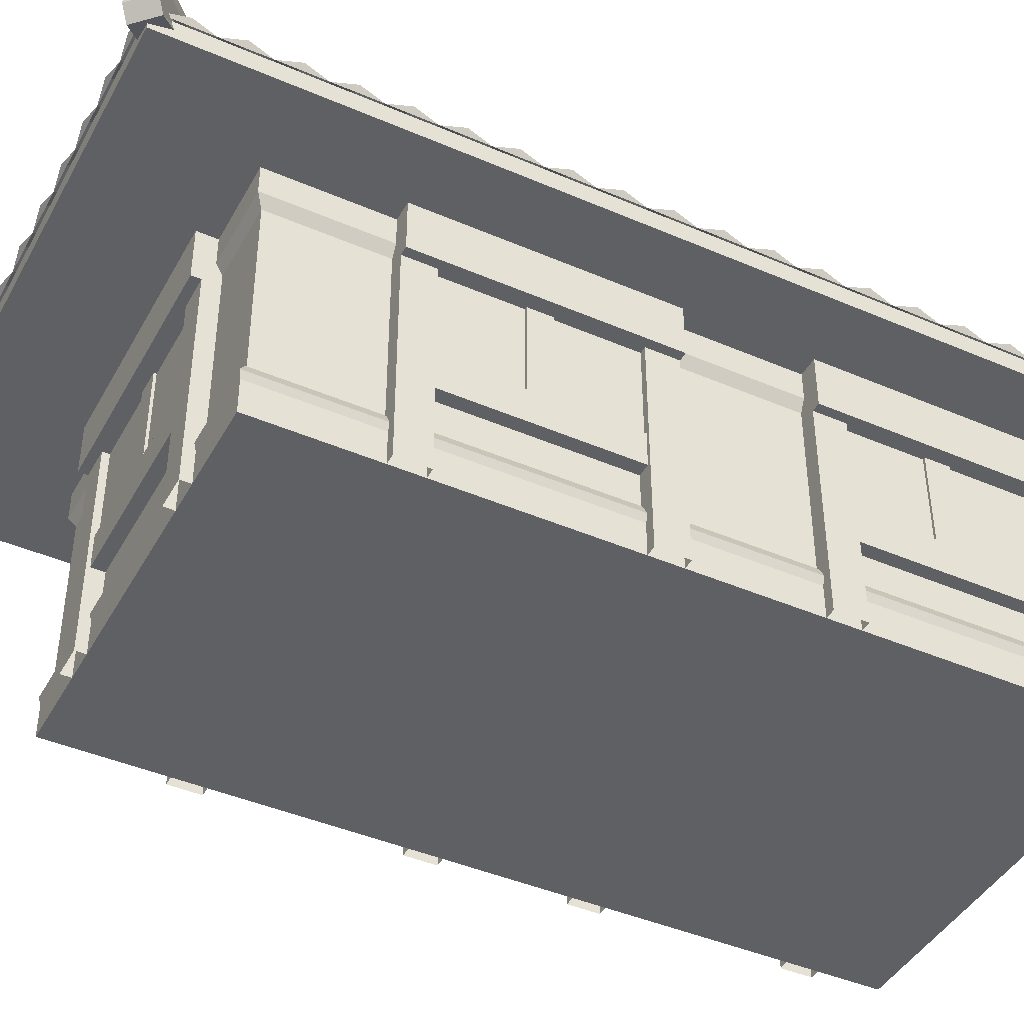
<metadata>
{"format":"obj","ext":"obj","renderer":"f3d","projection":"perspective","resolution":1024,"background":"white","views":[{"elev":-43.1,"azim":-117.1,"up":"+Y"}]}
</metadata>
<code>
v -1.931 0 4.441
v 1.931 0 4.441
v -1.931 2.235 4.441
v 1.931 2.235 4.441
v -1.931 2.235 -3.027
v 1.931 2.235 -3.027
v -1.931 0 -3.027
v 1.931 0 -3.027
v -1.931 2.5 4.441
v 1.931 2.5 4.441
v 1.931 2.5 -3.027
v -1.931 2.5 -3.027
v -1.931 0.3079 -3.027
v -1.931 0.3079 4.441
v 1.931 0.3079 4.441
v 1.931 0.3079 -3.027
v -1.873 0.4192 4.441
v 1.873 0.4192 4.441
v 1.873 2.123 4.441
v -1.873 2.123 4.441
v -1.873 2.123 -2.969
v 1.873 2.123 -2.969
v 1.873 0.4192 -2.969
v -1.873 0.4192 -2.969
v -1.931 2.5 1.439
v 1.931 2.5 1.439
v -1.5e-05 2.5 4.441
v -1.5e-05 2.5 1.439
v -1.5e-05 2.5 -3.027
v 2.844 2.532 -4.148
v 2.65 2.532 -4.343
v 2.364 3.007 -3.761
v 2.263 3.007 -3.863
v 0.4424 3.835 -1.84
v 0.3412 3.835 -1.941
v 0.4324 3.572 -1.736
v 0.2378 3.572 -1.931
v 2.917 2.655 -4.221
v 2.722 2.655 -4.416
v 2.58 3.024 -4.18
v 2.681 3.024 -4.079
v 2.943 2.971 -4.343
v 2.844 2.971 -4.441
v 2.772 3.158 -4.322
v 2.824 3.158 -4.271
v 0.4462 2.665 -4.242
v 0.4462 3.687 -1.993
v 0 2.665 -4.242
v 0 3.687 -2.011
v 0.2231 2.721 -4.273
v 0.2231 3.74 -2.026
v 2.231 2.665 -4.242
v 1.339 2.665 -4.242
v 2.744 2.665 -4.242
v 1.785 2.665 -4.242
v 0.8923 2.665 -4.242
v 2.008 2.721 -4.273
v 1.115 2.721 -4.273
v 2.454 2.721 -4.273
v 1.562 2.721 -4.273
v 0.6693 2.721 -4.273
v 2.454 2.836 -3.923
v 2.231 2.869 -3.708
v 2.008 3.038 -3.494
v 1.785 3.074 -3.279
v 1.562 3.241 -3.065
v 1.339 3.278 -2.85
v 1.115 3.443 -2.636
v 0.8923 3.483 -2.421
v 0.6693 3.646 -2.207
v 2.744 2.665 1.439
v 0.5126 3.687 1.439
v 2.744 2.665 -1.993
v 2.744 2.665 -3.708
v 2.744 2.665 -2.85
v 2.744 2.665 -3.279
v 2.744 2.665 -2.421
v 2.775 2.721 -3.494
v 2.775 2.721 -2.636
v 2.775 2.721 -3.923
v 2.775 2.721 -3.065
v 2.775 2.721 -2.207
v 2.744 2.665 -0.2769
v 0.5126 3.687 -0.2769
v 2.744 2.665 0.5809
v 0.5126 3.687 0.5809
v 2.744 2.665 -1.135
v 0.5126 3.687 -1.135
v 2.744 2.665 -1.564
v 0.5126 3.687 -1.564
v 2.744 2.665 -0.7058
v 0.5126 3.687 -0.7058
v 2.744 2.665 0.152
v 0.5126 3.687 0.152
v 2.744 2.665 1.01
v 0.5126 3.687 1.01
v 2.775 2.721 -1.778
v 0.5272 3.74 -1.778
v 2.775 2.721 -0.06244
v 0.5272 3.74 -0.06244
v 2.775 2.721 0.7954
v 0.5272 3.74 0.7954
v 2.775 2.721 -0.9203
v 0.5272 3.74 -0.9203
v 2.775 2.721 -1.349
v 0.5272 3.74 -1.349
v 2.775 2.721 -0.4913
v 0.5272 3.74 -0.4913
v 2.775 2.721 0.3665
v 0.5272 3.74 0.3665
v 2.775 2.721 1.224
v 0.5272 3.74 1.224
v 2.744 2.665 3.154
v 0.5126 3.687 3.154
v 2.744 2.665 2.297
v 0.5126 3.687 2.297
v 2.744 2.665 4.012
v 0.5126 3.687 4.012
v 2.744 2.665 4.441
v 0.5126 3.687 4.441
v 2.744 2.665 3.583
v 0.5126 3.687 3.583
v 2.744 2.665 2.726
v 0.5126 3.687 2.726
v 2.744 2.665 1.868
v 0.5126 3.687 1.868
v 2.775 2.721 2.94
v 0.5272 3.74 2.94
v 2.775 2.721 2.082
v 0.5272 3.74 2.082
v 2.775 2.721 3.798
v 0.5272 3.74 3.798
v 2.775 2.721 4.227
v 0.5272 3.74 4.227
v 2.775 2.721 3.369
v 0.5272 3.74 3.369
v 2.775 2.721 2.511
v 0.5272 3.74 2.511
v 2.775 2.721 1.653
v 0.5272 3.74 1.653
v -2.844 2.532 -4.148
v -2.65 2.532 -4.343
v -2.364 3.007 -3.761
v -2.263 3.007 -3.863
v -0.4424 3.835 -1.84
v -0.3412 3.835 -1.941
v -0.4324 3.572 -1.736
v -0.2378 3.572 -1.931
v -2.917 2.655 -4.221
v -2.722 2.655 -4.416
v -2.58 3.024 -4.18
v -2.681 3.024 -4.079
v -2.943 2.971 -4.343
v -2.844 2.971 -4.441
v -2.772 3.158 -4.322
v -2.824 3.158 -4.271
v -0.4462 2.665 -4.242
v -0.4462 3.687 -1.993
v -0.2231 2.721 -4.273
v -0.2231 3.74 -2.026
v -2.231 2.665 -4.242
v -1.339 2.665 -4.242
v -2.744 2.665 -4.242
v -1.785 2.665 -4.242
v -0.8923 2.665 -4.242
v -2.008 2.721 -4.273
v -1.115 2.721 -4.273
v -2.454 2.721 -4.273
v -1.562 2.721 -4.273
v -0.6693 2.721 -4.273
v -2.454 2.836 -3.923
v -2.231 2.869 -3.708
v -2.008 3.038 -3.494
v -1.785 3.074 -3.279
v -1.562 3.241 -3.065
v -1.339 3.278 -2.85
v -1.115 3.443 -2.636
v -0.8923 3.483 -2.421
v -0.6693 3.646 -2.207
v -2.744 2.665 1.439
v -0.5126 3.687 1.439
v -2.744 2.665 -1.993
v -2.744 2.665 -3.708
v -2.744 2.665 -2.85
v -2.744 2.665 -3.279
v -2.744 2.665 -2.421
v -2.775 2.721 -3.494
v -2.775 2.721 -2.636
v -2.775 2.721 -3.923
v -2.775 2.721 -3.065
v -2.775 2.721 -2.207
v -2.744 2.665 -0.2769
v -0.5126 3.687 -0.2769
v -2.744 2.665 0.5809
v -0.5126 3.687 0.5809
v -2.744 2.665 -1.135
v -0.5126 3.687 -1.135
v -2.744 2.665 -1.564
v -0.5126 3.687 -1.564
v -2.744 2.665 -0.7058
v -0.5126 3.687 -0.7058
v -2.744 2.665 0.152
v -0.5126 3.687 0.152
v -2.744 2.665 1.01
v -0.5126 3.687 1.01
v -2.775 2.721 -1.778
v -0.5272 3.74 -1.778
v -2.775 2.721 -0.06244
v -0.5272 3.74 -0.06244
v -2.775 2.721 0.7954
v -0.5272 3.74 0.7954
v -2.775 2.721 -0.9203
v -0.5272 3.74 -0.9203
v -2.775 2.721 -1.349
v -0.5272 3.74 -1.349
v -2.775 2.721 -0.4913
v -0.5272 3.74 -0.4913
v -2.775 2.721 0.3665
v -0.5272 3.74 0.3665
v -2.775 2.721 1.224
v -0.5272 3.74 1.224
v -2.744 2.665 3.154
v -0.5126 3.687 3.154
v -2.744 2.665 2.297
v -0.5126 3.687 2.297
v -2.744 2.665 4.012
v -0.5126 3.687 4.012
v -2.744 2.665 4.441
v -0.5126 3.687 4.441
v -2.744 2.665 3.583
v -0.5126 3.687 3.583
v -2.744 2.665 2.726
v -0.5126 3.687 2.726
v -2.744 2.665 1.868
v -0.5126 3.687 1.868
v -2.775 2.721 2.94
v -0.5272 3.74 2.94
v -2.775 2.721 2.082
v -0.5272 3.74 2.082
v -2.775 2.721 3.798
v -0.5272 3.74 3.798
v -2.775 2.721 4.227
v -0.5272 3.74 4.227
v -2.775 2.721 3.369
v -0.5272 3.74 3.369
v -2.775 2.721 2.511
v -0.5272 3.74 2.511
v -2.775 2.721 1.653
v -0.5272 3.74 1.653
v 2.72 2.5 4.441
v 2.72 2.5 -4.218
v 2.72 2.673 -4.218
v 2.72 2.673 4.441
v -1.5e-05 2.5 4.441
v -1.5e-05 2.5 -4.218
v -1.5e-05 2.673 -4.218
v -2.72 2.5 4.441
v -2.72 2.5 -4.218
v -2.72 2.673 -4.218
v -2.72 2.673 4.441
v -0.1154 1.045 -3.083
v -0.1154 1.045 -2.986
v -0.1154 2.013 -3.083
v -0.1154 2.013 -2.986
v 0.1154 2.013 -3.083
v 0.1154 2.013 -2.986
v 0.1154 1.045 -3.083
v 0.1154 1.045 -2.986
v -1.155 0 -3.125
v -1.155 0 -2.969
v -1.155 2.013 -3.125
v -1.155 2.013 -2.969
v -0.8545 2.013 -3.125
v -0.8545 2.013 -2.969
v -0.8545 0 -3.125
v -0.8545 0 -2.969
v 0.8544 0 -3.125
v 0.8544 0 -2.969
v 0.8544 2.013 -3.125
v 0.8544 2.013 -2.969
v 1.155 2.013 -3.125
v 1.155 2.013 -2.969
v 1.155 0 -3.125
v 1.155 0 -2.969
v 0.8544 0.8224 -3.09
v 0.8544 0.8224 -2.969
v -0.8545 0.8224 -3.09
v -0.8545 0.8224 -2.969
v -0.8545 1.045 -3.09
v -0.8545 1.045 -2.969
v 0.8544 1.045 -3.09
v 0.8544 1.045 -2.969
v -1.155 2.013 -3.211
v -1.155 2.56 -3.211
v -1.155 2.56 -2.969
v 1.155 2.56 -3.211
v 1.155 2.56 -2.969
v 1.155 2.013 -3.211
v 0.8664 1.022 -3.059
v 0.09576 1.022 -3.059
v 0.8664 2.031 -3.059
v 0.09576 2.031 -3.059
v 0.8183 1.096 -3.059
v 0.1439 1.096 -3.059
v 0.1439 1.957 -3.059
v 0.8183 1.957 -3.059
v -0.09483 1.022 -3.059
v -0.8655 1.022 -3.059
v -0.09483 2.031 -3.059
v -0.8655 2.031 -3.059
v -0.143 1.096 -3.059
v -0.8173 1.096 -3.059
v -0.8173 1.957 -3.059
v -0.143 1.957 -3.059
v -1.987 1.045 2.807
v -1.89 1.045 2.807
v -1.987 2.013 2.807
v -1.89 2.013 2.807
v -1.987 2.013 2.576
v -1.89 2.013 2.576
v -1.987 1.045 2.576
v -1.89 1.045 2.576
v -2.028 0 3.847
v -1.873 0 3.847
v -2.028 2.013 3.847
v -1.873 2.013 3.847
v -2.028 2.013 3.546
v -1.873 2.013 3.546
v -2.028 0 3.546
v -1.873 0 3.546
v -2.028 0 1.837
v -1.873 0 1.837
v -2.028 2.013 1.837
v -1.873 2.013 1.837
v -2.028 2.013 1.537
v -1.873 2.013 1.537
v -2.028 0 1.537
v -1.873 0 1.537
v -1.994 0.8224 1.837
v -1.873 0.8224 1.837
v -1.994 0.8224 3.546
v -1.873 0.8224 3.546
v -1.994 1.045 3.546
v -1.873 1.045 3.546
v -1.994 1.045 1.837
v -1.873 1.045 1.837
v -2.114 2.013 3.847
v -2.114 2.56 3.847
v -1.873 2.56 3.847
v -2.114 2.56 1.537
v -1.873 2.56 1.537
v -2.114 2.013 1.537
v -1.963 1.022 1.825
v -1.963 1.022 2.596
v -1.963 2.031 1.825
v -1.963 2.031 2.596
v -1.963 1.096 1.874
v -1.963 1.096 2.548
v -1.963 1.957 2.548
v -1.963 1.957 1.874
v -1.963 1.022 2.787
v -1.963 1.022 3.557
v -1.963 2.031 2.787
v -1.963 2.031 3.557
v -1.963 1.096 2.835
v -1.963 1.096 3.509
v -1.963 1.957 3.509
v -1.963 1.957 2.835
v -1.987 1.045 -0.6658
v -1.89 1.045 -0.6658
v -1.987 2.013 -0.6658
v -1.89 2.013 -0.6658
v -1.987 2.013 -0.8967
v -1.89 2.013 -0.8967
v -1.987 1.045 -0.8967
v -1.89 1.045 -0.8967
v -2.028 0 0.3739
v -1.873 0 0.3739
v -2.028 2.013 0.3739
v -1.873 2.013 0.3739
v -2.028 2.013 0.0732
v -1.873 2.013 0.0732
v -2.028 0 0.0732
v -1.873 0 0.0732
v -2.028 0 -1.636
v -1.873 0 -1.636
v -2.028 2.013 -1.636
v -1.873 2.013 -1.636
v -2.028 2.013 -1.936
v -1.873 2.013 -1.936
v -2.028 0 -1.936
v -1.873 0 -1.936
v -1.994 0.8224 -1.636
v -1.873 0.8224 -1.636
v -1.994 0.8224 0.0732
v -1.873 0.8224 0.0732
v -1.994 1.045 0.0732
v -1.873 1.045 0.0732
v -1.994 1.045 -1.636
v -1.873 1.045 -1.636
v -2.114 2.013 0.3739
v -2.114 2.56 0.3739
v -1.873 2.56 0.3739
v -2.114 2.56 -1.936
v -1.873 2.56 -1.936
v -2.114 2.013 -1.936
v -1.963 1.022 -1.648
v -1.963 1.022 -0.877
v -1.963 2.031 -1.648
v -1.963 2.031 -0.877
v -1.963 1.096 -1.6
v -1.963 1.096 -0.9252
v -1.963 1.957 -0.9252
v -1.963 1.957 -1.6
v -1.963 1.022 -0.6864
v -1.963 1.022 0.08426
v -1.963 2.031 -0.6864
v -1.963 2.031 0.08426
v -1.963 1.096 -0.6383
v -1.963 1.096 0.03608
v -1.963 1.957 0.03608
v -1.963 1.957 -0.6383
v 1.987 1.045 -0.8967
v 1.89 1.045 -0.8967
v 1.987 2.013 -0.8967
v 1.89 2.013 -0.8967
v 1.987 2.013 -0.6658
v 1.89 2.013 -0.6658
v 1.987 1.045 -0.6658
v 1.89 1.045 -0.6658
v 2.028 0 -1.936
v 1.873 0 -1.936
v 2.028 2.013 -1.936
v 1.873 2.013 -1.936
v 2.028 2.013 -1.636
v 1.873 2.013 -1.636
v 2.028 0 -1.636
v 1.873 0 -1.636
v 2.028 0 0.0732
v 1.873 0 0.0732
v 2.028 2.013 0.0732
v 1.873 2.013 0.0732
v 2.028 2.013 0.3739
v 1.873 2.013 0.3739
v 2.028 0 0.3739
v 1.873 0 0.3739
v 1.994 0.8224 0.0732
v 1.873 0.8224 0.0732
v 1.994 0.8224 -1.636
v 1.873 0.8224 -1.636
v 1.994 1.045 -1.636
v 1.873 1.045 -1.636
v 1.994 1.045 0.0732
v 1.873 1.045 0.0732
v 2.114 2.013 -1.936
v 2.114 2.56 -1.936
v 1.873 2.56 -1.936
v 2.114 2.56 0.3739
v 1.873 2.56 0.3739
v 2.114 2.013 0.3739
v 1.963 1.022 0.08522
v 1.963 1.022 -0.6855
v 1.963 2.031 0.08522
v 1.963 2.031 -0.6855
v 1.963 1.096 0.03704
v 1.963 1.096 -0.6373
v 1.963 1.957 -0.6373
v 1.963 1.957 0.03704
v 1.963 1.022 -0.8761
v 1.963 1.022 -1.647
v 1.963 2.031 -0.8761
v 1.963 2.031 -1.647
v 1.963 1.096 -0.9242
v 1.963 1.096 -1.599
v 1.963 1.957 -1.599
v 1.963 1.957 -0.9242
v 1.987 1.045 2.576
v 1.89 1.045 2.576
v 1.987 2.013 2.576
v 1.89 2.013 2.576
v 1.987 2.013 2.807
v 1.89 2.013 2.807
v 1.987 1.045 2.807
v 1.89 1.045 2.807
v 2.028 0 1.537
v 1.873 0 1.537
v 2.028 2.013 1.537
v 1.873 2.013 1.537
v 2.028 2.013 1.837
v 1.873 2.013 1.837
v 2.028 0 1.837
v 1.873 0 1.837
v 2.028 0 3.546
v 1.873 0 3.546
v 2.028 2.013 3.546
v 1.873 2.013 3.546
v 2.028 2.013 3.847
v 1.873 2.013 3.847
v 2.028 0 3.847
v 1.873 0 3.847
v 1.994 0.8224 3.546
v 1.873 0.8224 3.546
v 1.994 0.8224 1.837
v 1.873 0.8224 1.837
v 1.994 1.045 1.837
v 1.873 1.045 1.837
v 1.994 1.045 3.546
v 1.873 1.045 3.546
v 2.114 2.013 1.537
v 2.114 2.56 1.537
v 1.873 2.56 1.537
v 2.114 2.56 3.847
v 1.873 2.56 3.847
v 2.114 2.013 3.847
v 1.963 1.022 3.558
v 1.963 1.022 2.788
v 1.963 2.031 3.558
v 1.963 2.031 2.788
v 1.963 1.096 3.51
v 1.963 1.096 2.836
v 1.963 1.957 2.836
v 1.963 1.957 3.51
v 1.963 1.022 2.597
v 1.963 1.022 1.826
v 1.963 2.031 2.597
v 1.963 2.031 1.826
v 1.963 1.096 2.549
v 1.963 1.096 1.874
v 1.963 1.957 1.874
v 1.963 1.957 2.549
v 0.5582 3.757 4.441
v 0.5582 3.757 -2.064
v 0.5582 3.906 4.441
v 0.5582 3.906 -2.064
v 0.5127 3.694 4.441
v 0.5127 3.694 -2.019
v 0.5582 3.906 1.439
v -0.0153 3.694 -2.019
v 0 3.757 -2.064
v 0 3.906 -2.064
v 0 3.906 4.441
v -0.5582 3.757 4.441
v -0.5582 3.757 -2.064
v -0.5582 3.906 4.441
v -0.5582 3.906 -2.064
v -0.5127 3.694 4.441
v -0.5127 3.694 -2.019
v -0.5582 3.906 1.439
v 0.0153 3.694 -2.019
v -1.948 0.3819 -3.044
v 1.948 0.3819 -3.044
v -1.89 0.4932 -2.986
v 1.89 0.4932 -2.986
v 1.965 0.3819 4.441
v 1.907 0.4932 4.441
v -1.965 0.3819 4.441
v -1.907 0.4932 4.441
v 2.367 3.101 -3.765
v 2.266 3.101 -3.866
v 0.3492 3.928 -1.949
v 0.4504 3.928 -1.848
v 2.674 3.117 -4.071
v 2.573 3.117 -4.173
v 2.81 3.248 -4.257
v 2.759 3.248 -4.309
v -2.367 3.101 -3.765
v -0.4504 3.928 -1.848
v -0.3492 3.928 -1.949
v -2.266 3.101 -3.866
v -2.573 3.117 -4.173
v -2.674 3.117 -4.071
v -2.759 3.248 -4.309
v -2.81 3.248 -4.257
v -0.8545 1.14 -3.09
v -0.8545 1.14 -2.969
v 0.8544 1.14 -2.969
v 0.8544 1.14 -3.09
v -1.994 1.14 3.546
v -1.873 1.14 3.546
v -1.873 1.14 1.837
v -1.994 1.14 1.837
v -1.994 1.14 0.0732
v -1.873 1.14 0.0732
v -1.873 1.14 -1.636
v -1.994 1.14 -1.636
v 1.994 1.14 -1.636
v 1.873 1.14 -1.636
v 1.873 1.14 0.0732
v 1.994 1.14 0.0732
v 1.994 1.14 1.837
v 1.873 1.14 1.837
v 1.873 1.14 3.546
v 1.994 1.14 3.546
v 0 3.983 -2.064
v 0.5582 3.983 -2.064
v 0 3.983 1.439
v 0.5582 3.983 1.439
v 0 3.983 4.441
v 0.5582 3.983 4.441
v -0.5582 3.983 1.439
v -0.5582 3.983 -2.064
v -0.5582 3.983 4.441
f 25 28 29 12
f 21 22 23 24
f 7 8 2 1
f 18 23 22 19
f 24 17 20 21
f 4 6 11 26 10
f 6 5 12 29 11
f 5 3 9 25 12
f 7 1 14 13
f 2 8 16 15
f 13 16 8 7
f 5 6 22 21
f 551 550 552 553
f 554 551 553 555
f 6 4 19 22
f 550 556 557 552
f 3 5 21 20
f 9 27 28 25
f 28 27 10 26
f 29 28 26 11
f 42 43 44 45
f 558 559 560 561
f 34 35 37 36
f 36 37 31 30
f 31 37 35 33
f 36 30 32 34
f 30 31 39 38
f 31 33 40 39
f 559 558 562 563
f 32 30 38 41
f 38 39 43 42
f 39 40 44 43
f 563 562 564 565
f 41 38 42 45
f 48 50 46
f 51 47 46 50
f 51 50 48 49
f 52 55 57
f 53 56 58
f 54 52 59
f 55 53 60
f 56 46 61
f 62 54 59
f 63 62 59 52
f 64 63 52 57
f 65 64 57 55
f 66 65 55 60
f 67 66 60 53
f 68 67 53 58
f 69 68 58 56
f 70 69 56 61
f 47 70 61 46
f 74 78 76
f 64 65 76 78
f 63 64 78 74
f 75 79 77
f 68 69 77 79
f 67 68 79 75
f 54 80 74
f 62 63 74 80
f 54 62 80
f 76 81 75
f 66 67 75 81
f 65 66 81 76
f 77 82 73
f 70 47 73 82
f 69 70 82 77
f 73 97 89
f 98 90 89 97
f 98 97 73 47
f 83 99 93
f 100 94 93 99
f 100 99 83 84
f 85 101 95
f 102 96 95 101
f 102 101 85 86
f 87 103 91
f 104 92 91 103
f 104 103 87 88
f 89 105 87
f 106 88 87 105
f 106 105 89 90
f 91 107 83
f 108 84 83 107
f 108 107 91 92
f 93 109 85
f 110 86 85 109
f 110 109 93 94
f 95 111 71
f 112 72 71 111
f 112 111 95 96
f 113 123 127
f 128 127 123 124
f 128 114 113 127
f 115 125 129
f 130 129 125 126
f 130 116 115 129
f 117 121 131
f 132 131 121 122
f 132 118 117 131
f 119 117 133
f 134 133 117 118
f 134 120 119 133
f 121 113 135
f 136 135 113 114
f 136 122 121 135
f 123 115 137
f 138 137 115 116
f 138 124 123 137
f 125 71 139
f 140 139 71 72
f 140 126 125 139
f 153 156 155 154
f 566 567 568 569
f 145 147 148 146
f 147 141 142 148
f 142 144 146 148
f 147 145 143 141
f 141 149 150 142
f 142 150 151 144
f 569 570 571 566
f 143 152 149 141
f 149 153 154 150
f 150 154 155 151
f 570 572 573 571
f 152 156 153 149
f 48 157 159
f 160 159 157 158
f 160 49 48 159
f 161 166 164
f 162 167 165
f 163 168 161
f 164 169 162
f 165 170 157
f 171 168 163
f 172 161 168 171
f 173 166 161 172
f 174 164 166 173
f 175 169 164 174
f 176 162 169 175
f 177 167 162 176
f 178 165 167 177
f 179 170 165 178
f 158 157 170 179
f 183 185 187
f 173 187 185 174
f 172 183 187 173
f 184 186 188
f 177 188 186 178
f 176 184 188 177
f 163 183 189
f 171 189 183 172
f 163 189 171
f 185 184 190
f 175 190 184 176
f 174 185 190 175
f 186 182 191
f 179 191 182 158
f 178 186 191 179
f 182 198 206
f 207 206 198 199
f 207 158 182 206
f 192 202 208
f 209 208 202 203
f 209 193 192 208
f 194 204 210
f 211 210 204 205
f 211 195 194 210
f 196 200 212
f 213 212 200 201
f 213 197 196 212
f 198 196 214
f 215 214 196 197
f 215 199 198 214
f 200 192 216
f 217 216 192 193
f 217 201 200 216
f 202 194 218
f 219 218 194 195
f 219 203 202 218
f 204 180 220
f 221 220 180 181
f 221 205 204 220
f 222 236 232
f 237 233 232 236
f 237 236 222 223
f 224 238 234
f 239 235 234 238
f 239 238 224 225
f 226 240 230
f 241 231 230 240
f 241 240 226 227
f 228 242 226
f 243 227 226 242
f 243 242 228 229
f 230 244 222
f 245 223 222 244
f 245 244 230 231
f 232 246 224
f 247 225 224 246
f 247 246 232 233
f 234 248 180
f 249 181 180 248
f 249 248 234 235
f 251 252 253 250
f 251 250 254 255
f 252 251 255 256
f 258 257 260 259
f 258 255 254 257
f 259 256 255 258
f 261 262 264 263
f 265 266 268 267
f 267 261 263 265
f 269 270 272 271
f 273 274 276 275
f 275 269 271 273
f 277 278 280 279
f 281 282 284 283
f 283 277 279 281
f 285 286 288 287
f 574 575 576 577
f 291 285 287 289
f 294 295 297 296
f 298 282 272 293
f 298 293 294 296
f 294 293 272 295
f 298 296 297 282
f 299 300 304 303
f 300 302 305 304
f 306 305 302 301
f 301 299 303 306
f 303 304 305 306
f 307 308 312 311
f 308 310 313 312
f 314 313 310 309
f 309 307 311 314
f 311 312 313 314
f 315 316 318 317
f 319 320 322 321
f 321 315 317 319
f 323 324 326 325
f 327 328 330 329
f 329 323 325 327
f 331 332 334 333
f 335 336 338 337
f 337 331 333 335
f 339 340 342 341
f 578 579 580 581
f 345 339 341 343
f 348 349 351 350
f 352 336 326 347
f 352 347 348 350
f 348 347 326 349
f 352 350 351 336
f 353 354 358 357
f 354 356 359 358
f 360 359 356 355
f 355 353 357 360
f 357 358 359 360
f 361 362 366 365
f 362 364 367 366
f 368 367 364 363
f 363 361 365 368
f 365 366 367 368
f 369 370 372 371
f 373 374 376 375
f 375 369 371 373
f 377 378 380 379
f 381 382 384 383
f 383 377 379 381
f 385 386 388 387
f 389 390 392 391
f 391 385 387 389
f 393 394 396 395
f 582 583 584 585
f 399 393 395 397
f 402 403 405 404
f 406 390 380 401
f 406 401 402 404
f 402 401 380 403
f 406 404 405 390
f 407 408 412 411
f 408 410 413 412
f 414 413 410 409
f 409 407 411 414
f 411 412 413 414
f 415 416 420 419
f 416 418 421 420
f 422 421 418 417
f 417 415 419 422
f 419 420 421 422
f 423 424 426 425
f 427 428 430 429
f 429 423 425 427
f 431 432 434 433
f 435 436 438 437
f 437 431 433 435
f 439 440 442 441
f 443 444 446 445
f 445 439 441 443
f 447 448 450 449
f 586 587 588 589
f 453 447 449 451
f 456 457 459 458
f 460 444 434 455
f 460 455 456 458
f 456 455 434 457
f 460 458 459 444
f 461 462 466 465
f 462 464 467 466
f 468 467 464 463
f 463 461 465 468
f 465 466 467 468
f 469 470 474 473
f 470 472 475 474
f 476 475 472 471
f 471 469 473 476
f 473 474 475 476
f 477 478 480 479
f 481 482 484 483
f 483 477 479 481
f 485 486 488 487
f 489 490 492 491
f 491 485 487 489
f 493 494 496 495
f 497 498 500 499
f 499 493 495 497
f 501 502 504 503
f 590 591 592 593
f 507 501 503 505
f 510 511 513 512
f 514 498 488 509
f 514 509 510 512
f 510 509 488 511
f 514 512 513 498
f 515 516 520 519
f 516 518 521 520
f 522 521 518 517
f 517 515 519 522
f 519 520 521 522
f 523 524 528 527
f 524 526 529 528
f 530 529 526 525
f 525 523 527 530
f 527 528 529 530
f 532 534 537 533 531
f 531 535 536 532
f 532 536 538 539
f 540 534 532 539
f 595 594 596 597
f 597 596 598 599
f 543 542 544 548 545
f 542 543 547 546
f 543 539 549 547
f 540 539 543 545
f 601 600 596 594
f 600 602 598 596
f 16 13 550 551
f 24 23 553 552
f 15 16 551 554
f 23 18 555 553
f 18 15 554 555
f 13 14 556 550
f 14 17 557 556
f 17 24 552 557
f 33 35 560 559
f 35 34 561 560
f 34 32 558 561
f 32 41 562 558
f 40 33 559 563
f 41 45 564 562
f 45 44 565 564
f 44 40 563 565
f 143 145 567 566
f 145 146 568 567
f 146 144 569 568
f 144 151 570 569
f 152 143 566 571
f 151 155 572 570
f 155 156 573 572
f 156 152 571 573
f 289 290 575 574
f 290 292 576 575
f 292 291 577 576
f 291 289 574 577
f 343 344 579 578
f 344 346 580 579
f 346 345 581 580
f 345 343 578 581
f 397 398 583 582
f 398 400 584 583
f 400 399 585 584
f 399 397 582 585
f 451 452 587 586
f 452 454 588 587
f 454 453 589 588
f 453 451 586 589
f 505 506 591 590
f 506 508 592 591
f 508 507 593 592
f 507 505 590 593
f 534 540 594 595
f 537 534 595 597
f 541 533 599 598
f 533 537 597 599
f 545 548 600 601
f 540 545 601 594
f 548 544 602 600
f 544 541 598 602

</code>
